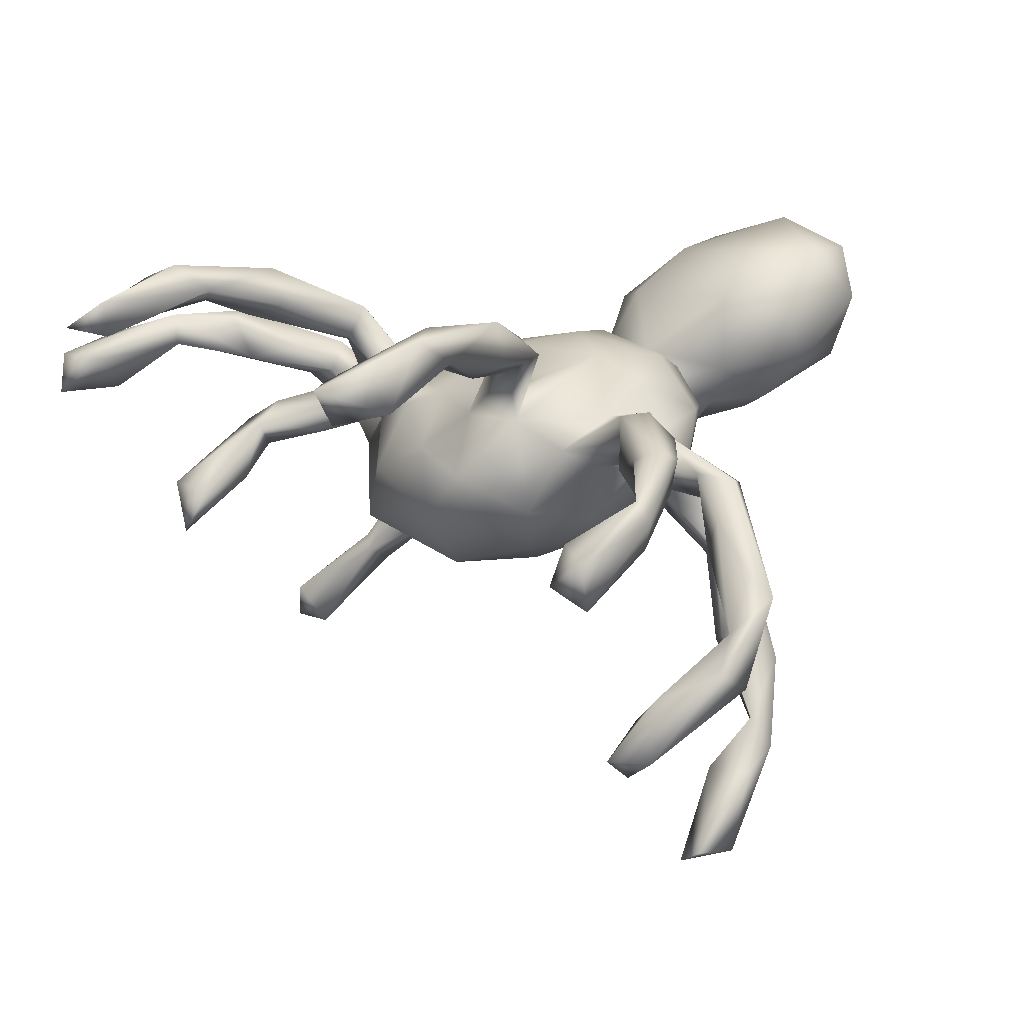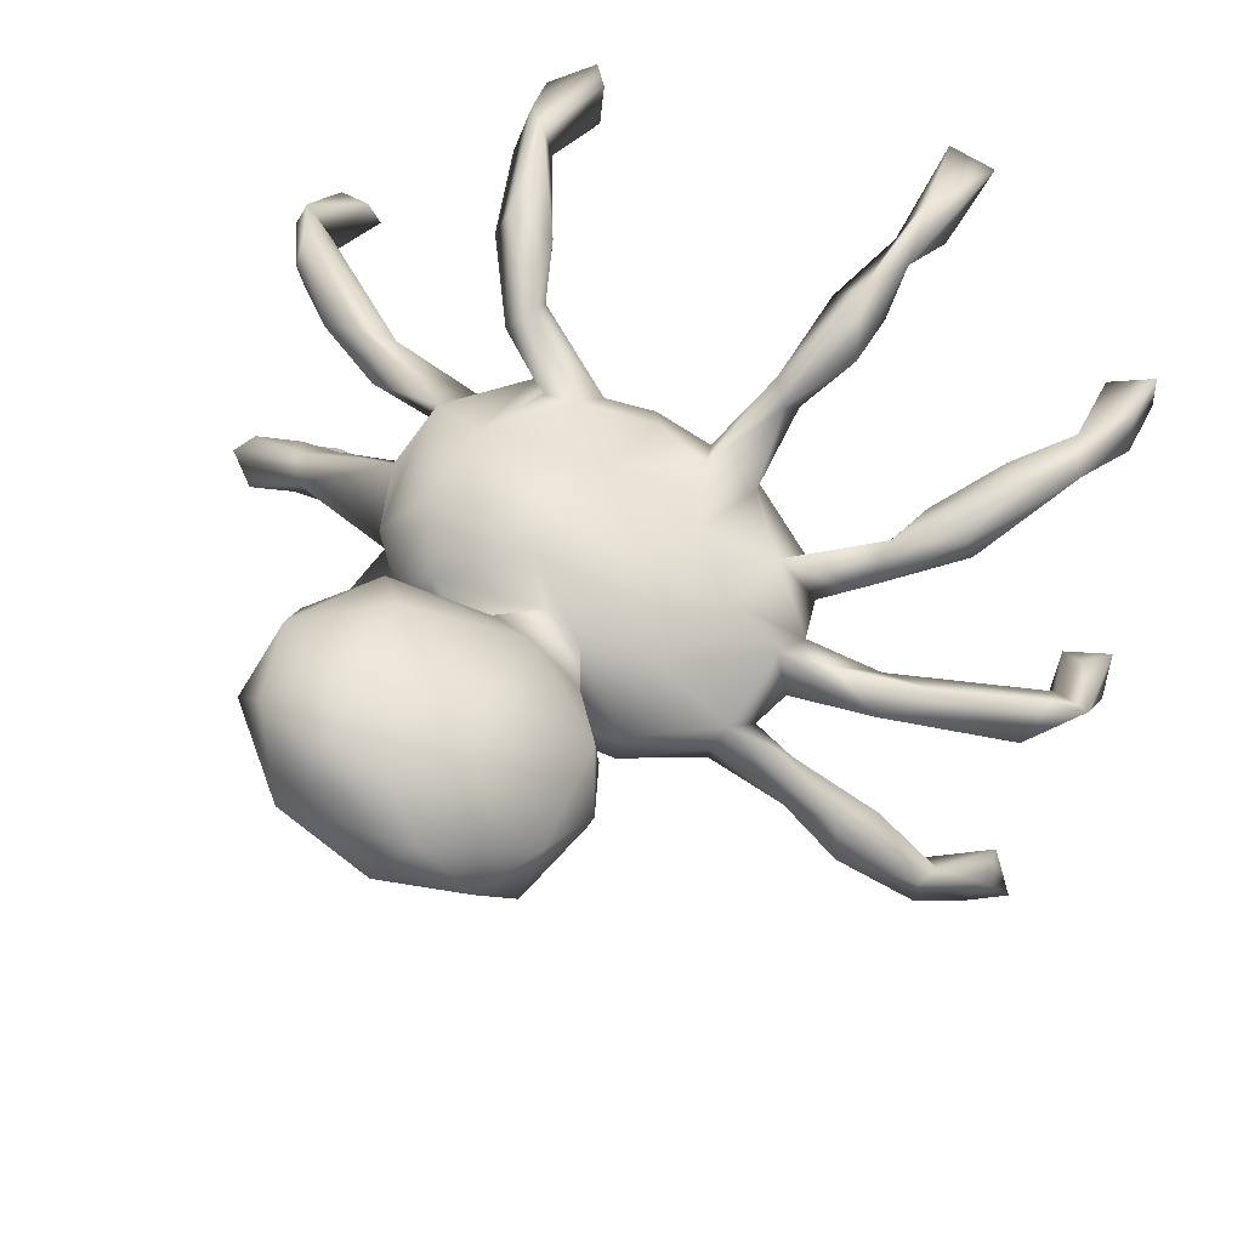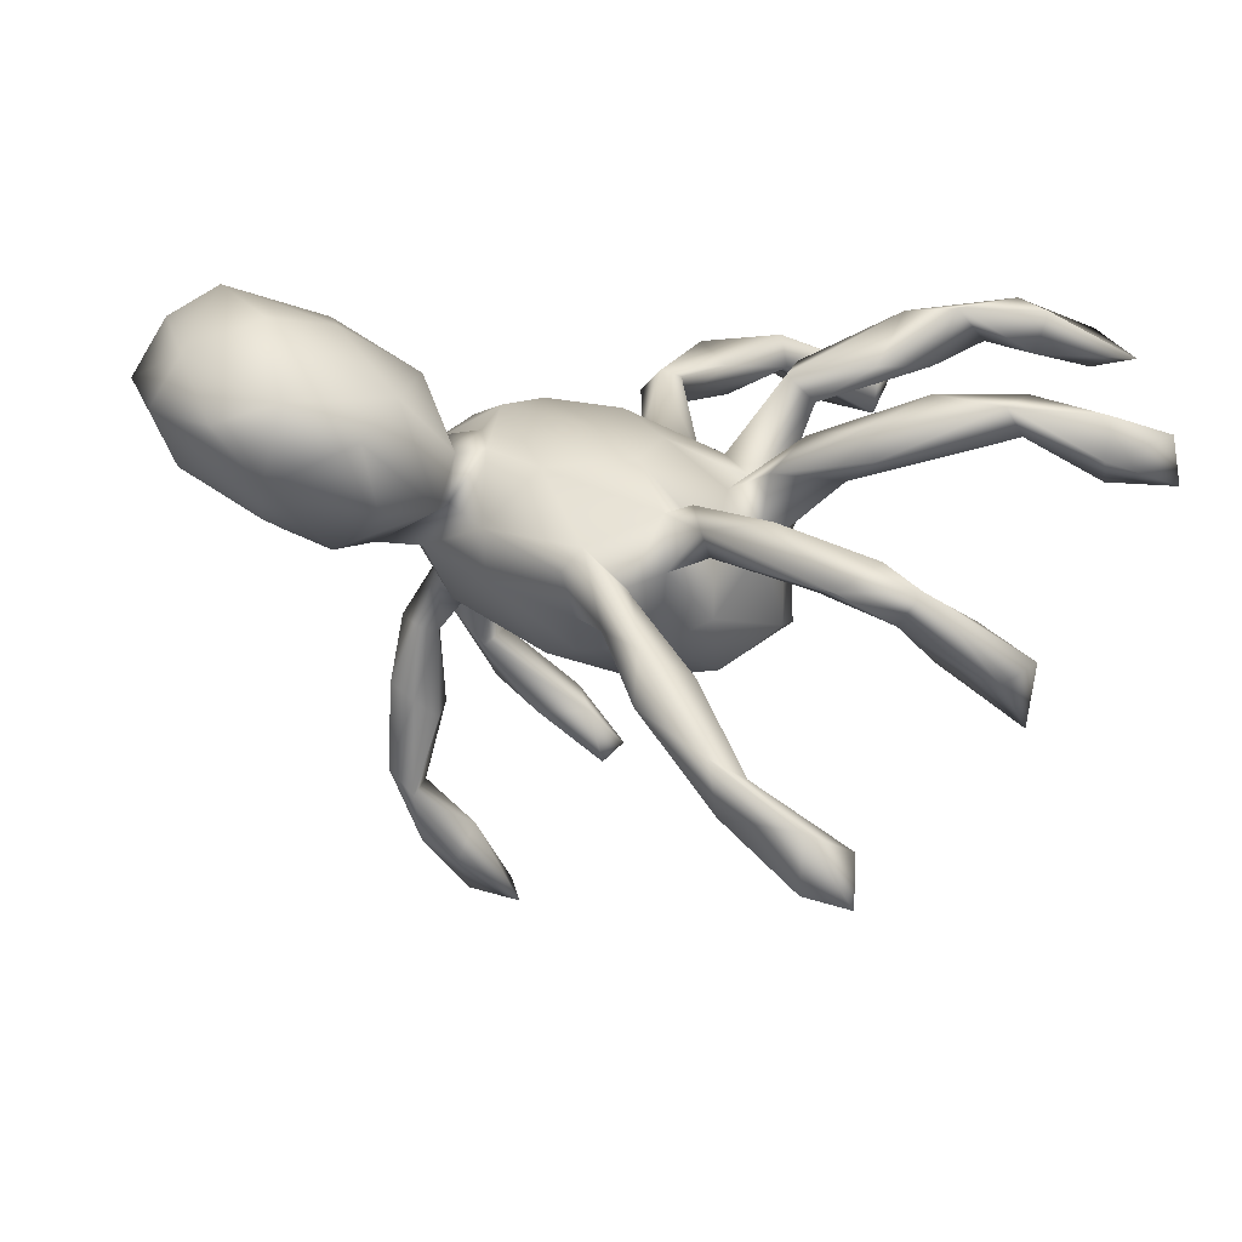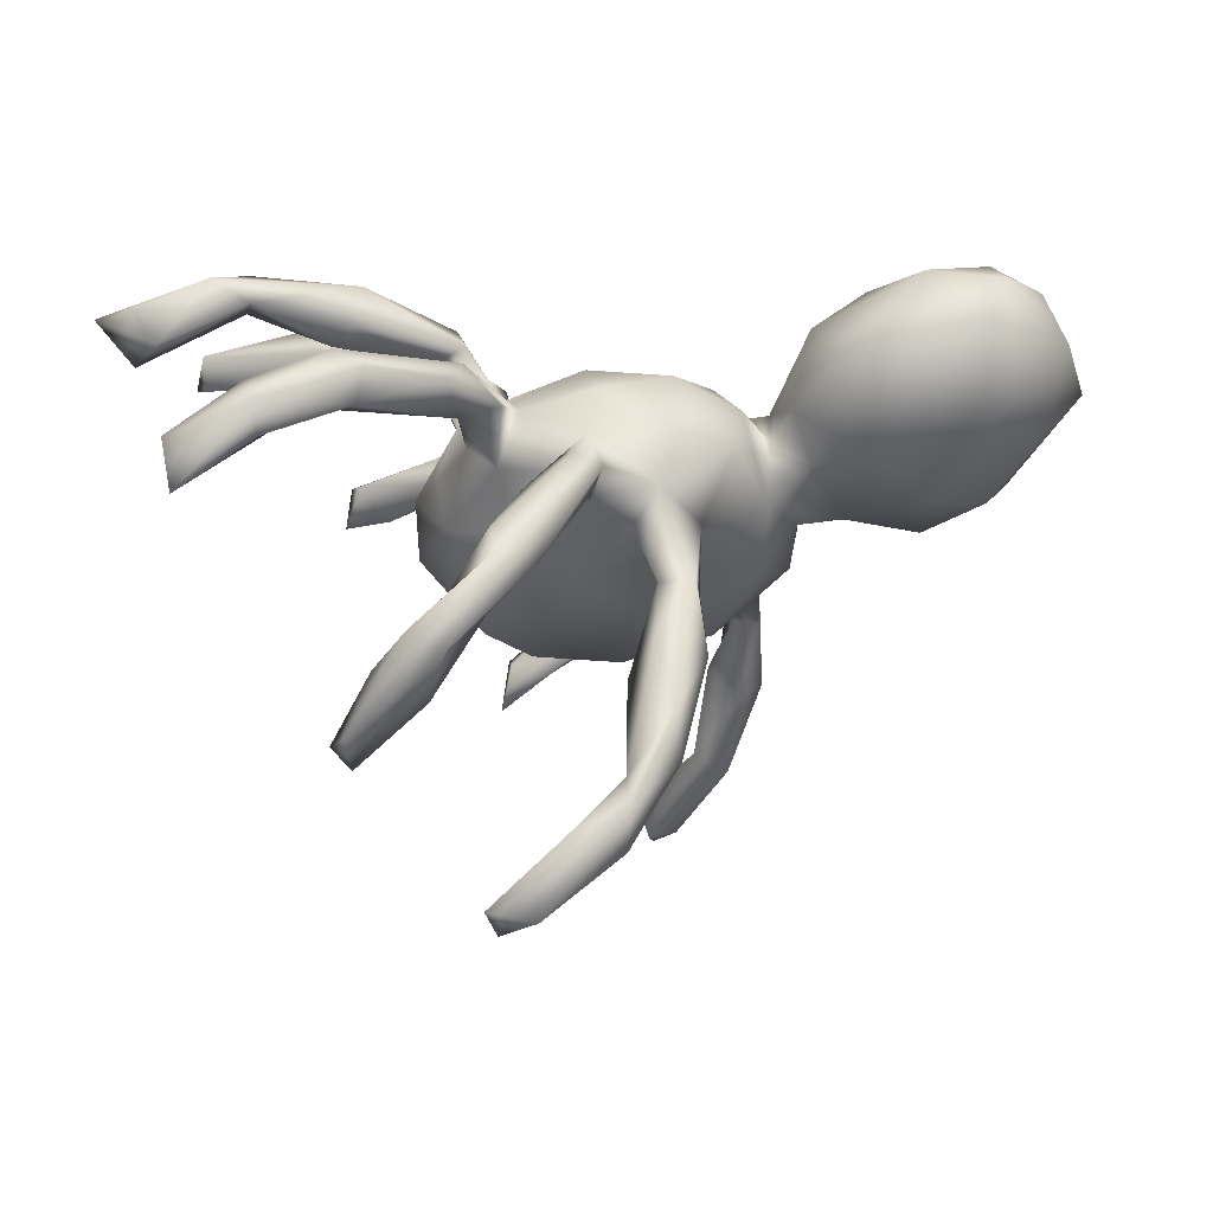
<metadata>
{"format":"obj","ext":"obj","renderer":"f3d","projection":"perspective","resolution":1024,"background":"white","views":[{"elev":16.0,"azim":-134.3,"up":"+Z"},{"elev":52.5,"azim":21.2,"up":"+Z"},{"elev":2.4,"azim":59.8,"up":"+Z"},{"elev":-5.1,"azim":-85.1,"up":"+Z"}]}
</metadata>
<code>
v 0.2954 0.7012 0.233
v -0.5182 0.3428 -0.3918
v -0.286 0.7402 0.2435
v 0.6881 0.5396 0.04669
v -0.2604 0.6846 0.1758
v -0.5327 0.3086 -0.4251
v 0.7019 0.2593 -0.2812
v -0.5855 0.3118 -0.386
v -0.5421 0.05471 -0.6275
v 0.6178 0.5002 0.1132
v -0.5911 0.5489 -0.03469
v -0.6545 0.5336 -0.063
v 0.6064 -0.009964 -0.506
v -0.4809 0.1171 -0.6471
v 0.6652 0.2359 -0.2003
v -0.4601 0.02313 -0.5076
v 0.5584 -0.09087 -0.3622
v -0.4563 -0.01014 -0.5663
v 0.7435 0.1863 -0.2185
v 0.6885 -0.01154 -0.5114
v 0.6817 0.4111 0.08004
v -0.5979 0.5249 0.02702
v 0.3616 0.7378 0.2434
v -0.2569 0.6948 0.2451
v 0.3391 0.5573 0.2473
v 0.6871 0.5294 0.1184
v -0.5332 0.1297 -0.6132
v -0.534 0.008166 -0.5011
v -0.3344 0.633 0.1971
v 0.2929 0.7118 0.2923
v 0.7385 0.2504 -0.1901
v -0.5629 0.2789 -0.292
v 0.6781 0.424 0.1438
v -0.4931 -0.05932 -0.5341
v 0.3073 0.551 0.3334
v 0.6335 0.4501 0.05243
v -0.6725 0.4178 0.05545
v -0.343 0.67 0.2456
v 0.669 0.1322 -0.1896
v 0.3508 0.5754 0.3112
v 0.2008 0.215 -0.1538
v 0.6264 -0.05596 -0.496
v -0.5685 0.2001 -0.3362
v 0.6524 0.01585 -0.4398
v -0.6553 0.5462 0.01405
v 0.2766 0.5005 0.2869
v -0.521 0.2758 -0.3357
v -0.0419 0.2944 -0.08982
v -0.6002 0.361 0.05761
v 0.05747 0.1313 -0.2298
v 0.1162 0.269 -0.03916
v -0.007606 0.1983 -0.1992
v 0.2611 0.1571 -0.1553
v 0.7033 0.1771 -0.1351
v 0.6578 -0.07115 -0.4083
v -0.5224 -0.06496 -0.4753
v -0.328 0.4988 0.2555
v -0.3219 0.56 0.2955
v -0.6068 0.1179 -0.221
v -0.6457 0.2191 -0.2451
v 0.6965 0.05029 -0.139
v 0.6873 0.07992 -0.0936
v 0.2156 0.07597 -0.2212
v 0.3164 0.4308 0.3132
v -0.1741 0.1744 -0.1454
v -0.6575 0.4346 0.08794
v 0.2788 0.1473 -0.04364
v -0.2222 0.2275 -0.06185
v -0.4483 -0.09616 -0.4564
v -0.2818 0.51 0.3054
v 0.2946 0.497 0.2669
v 0.6058 0.3306 0.1187
v 0.1729 0.2073 0.02982
v -0.6622 0.4177 0.01054
v -0.4832 -0.05634 -0.4315
v 0.614 0.3321 0.1735
v 0.6328 0.3065 0.1141
v 0.1096 -0.003111 -0.2361
v 0.3157 0.07863 -0.04752
v -0.2616 0.3925 0.2028
v -0.5746 0.3511 0.1206
v -0.4923 0.2956 0.07846
v -0.2711 0.1222 -0.07937
v -0.6189 0.1672 -0.1926
v -0.1121 0.2905 -0.006493
v 0.6387 0.2731 0.1542
v -0.6016 0.2965 0.06038
v 0.1023 0.2082 0.06995
v 0.7409 0.06038 -0.09225
v 0.2194 0.3899 0.2544
v 0.5343 0.2512 0.1655
v 0.554 0.2114 0.1739
v -0.2722 0.5165 0.2507
v 0.5895 -0.114 -0.3414
v -0.3744 -0.08613 -0.3226
v 0.2249 0.2383 0.1722
v -0.09334 0.07977 -0.1985
v -0.6568 0.1679 -0.2769
v 0.3176 0.002327 -0.1414
v 0.2686 0.3689 0.3099
v -0.01182 0.279 0.0245
v 0.5006 0.2391 0.09562
v 0.2989 0.3977 0.2266
v -0.4792 -0.1241 -0.3397
v 0.5691 -0.1484 -0.3929
v -0.2217 0.2411 0.01262
v -0.184 0.2181 0.09119
v -0.2052 0.3548 0.2466
v 0.4571 -0.2109 -0.2507
v 0.2851 0.3063 0.2241
v 0.4455 0.1724 0.114
v -0.07303 0.2251 0.08481
v 0.5262 0.1359 0.08026
v -0.4684 -0.1311 -0.411
v -0.5155 0.08343 -0.04487
v 0.4713 0.1239 0.05361
v 0.02646 0.1932 0.1008
v 0.2788 -0.06281 -0.1795
v -0.4369 -0.09406 -0.2298
v 0.1915 0.2279 0.2342
v 0.4543 -0.03684 -0.01389
v -0.4445 0.181 0.06543
v -0.4019 0.1904 0.08718
v -0.2654 0.193 0.04868
v -0.2073 0.2615 0.1838
v -0.2982 0.3538 0.2272
v -0.3899 0.1831 0.128
v 0.1921 0.2616 0.1844
v 0.664 -0.02657 -0.09425
v 0.4027 0.125 0.07028
v 0.5758 -0.168 -0.3124
v -0.6035 0.283 0.1143
v 0.2605 0.06172 0.04296
v 0.4301 -0.1681 -0.2828
v -0.6088 0.3264 0.1365
v 0.1903 0.1561 0.05617
v 0.5649 0.01194 -0.09641
v 0.4236 -0.1225 -0.2223
v 0.1149 0.1494 0.09673
v -0.5998 0.04927 -0.1512
v 0.5173 0.123 0.1251
v -0.4958 0.08306 -0.09627
v -0.302 0.1433 0.01549
v 0.4961 -0.1362 -0.2119
v -0.2699 0.3454 0.2894
v 0.214 0.1935 0.2125
v -0.406 0.1243 0.08842
v 0.6894 0.03196 -0.05396
v 0.4151 0.09426 0.1175
v -0.1746 0.2493 0.2254
v 0.3427 -0.1653 -0.1559
v 0.5525 -0.04834 -0.002287
v 0.328 -0.002254 -0.03684
v -0.4151 -0.05278 -0.2982
v -0.3683 -0.1343 -0.2948
v -0.6509 0.09928 -0.1395
v 0.4511 -0.08585 -0.05147
v -0.08831 0.1601 0.1371
v -0.5105 0.185 0.112
v -0.1854 0.2175 0.236
v 0.4 0.04366 0.06426
v 0.3277 -0.08163 -0.07431
v -0.3095 0.009011 -0.03791
v -0.325 -0.1117 -0.1802
v -0.4438 0.1736 0.1426
v -0.6159 0.1146 -0.1072
v 0.181 -0.1429 -0.1883
v 0.1561 0.01715 0.1194
v -0.2276 0.03716 -0.1328
v -0.3928 -0.1635 -0.2642
v 0.3646 -0.1583 -0.1066
v -0.3153 0.06588 0.006001
v -0.2736 -0.04941 -0.07181
v -0.2176 0.1991 0.2057
v -0.3843 -0.1459 -0.1546
v -0.3295 -0.1481 -0.1711
v 0.471 -0.1141 -0.01438
v 0.08202 -0.1389 -0.1965
v 0.3725 -0.2117 -0.152
v -0.07895 -0.06487 -0.1903
v -0.141 0.1565 0.1378
v -0.2937 0.1124 0.09919
v -0.4314 0.03975 0.01278
v 0.2458 -0.183 -0.137
v -0.4423 -0.003753 -0.04267
v 0.3903 -0.07655 0.02062
v 0.4497 -0.1993 -0.1727
v -0.3645 -0.09137 -0.1576
v -0.4919 0.01611 0.009215
v 0.2988 -0.1298 -0.09558
v -0.2232 -0.09669 -0.1054
v -0.2434 -0.1465 -0.06045
v -0.3233 0.01099 0.06175
v -0.4698 -0.02438 -0.006181
v -0.2977 -0.08798 -0.0106
v 0.2305 -0.07032 0.08616
v -0.04883 -0.227 -0.1183
v 0.1343 -0.2652 -0.08803
v 0.2781 -0.1882 -0.03887
v -0.287 -0.1193 0.07154
v 0.1218 -0.1019 0.139
v 0.3072 -0.0729 0.008929
v 0.2571 -0.2117 -0.07272
v -0.1874 0.02725 0.1759
v 0.004992 0.0364 0.1668
v -0.2813 -0.001494 0.1337
v -0.03612 -0.28 -0.03952
v -0.2273 -0.1975 0.05553
v 0.1844 -0.2033 0.07326
v 0.1482 -0.2794 -0.01234
v -0.2123 -0.1053 0.1609
v -0.05081 -0.06885 0.1825
v 0.07041 -0.2309 0.1023
v 0.04431 -0.2786 0.02346
v -0.02878 -0.1538 0.1696
v -0.1526 -0.2406 -0.0242
v 0.01009 -0.2074 0.131
v -0.1599 -0.3058 0.03434
v -0.1666 -0.2025 0.1156
v -0.1036 -0.2422 0.07695
v -0.05173 -0.3502 -0.03358
v -0.2094 -0.2795 0.1078
v -0.05952 -0.2397 0.1242
v 0.1638 -0.4473 0.006521
v 0.0524 -0.4677 -0.04302
v 0.09395 -0.2936 0.09439
v 0.1422 -0.3457 0.01319
v 0.166 -0.4185 0.1691
v 0.1925 -0.4885 0.1055
v -0.2736 -0.4319 0.1098
v -0.204 -0.4019 0.03446
v -0.1245 -0.3882 0.2982
v -0.2269 -0.5688 0.09274
v -0.1835 -0.3058 0.2334
v 0.0377 -0.3174 0.2105
v 0.04063 -0.5699 0.000738
v 0.04253 -0.4533 0.2748
v 0.1313 -0.6079 0.04482
v -0.281 -0.3728 0.1967
v -0.09469 -0.4766 -0.01558
v -0.2478 -0.4727 0.3043
v 0.1626 -0.5944 0.1608
v 0.09608 -0.6708 0.1284
v -0.1018 -0.5715 0.3379
v -0.09082 -0.6428 0.07497
v 0.06755 -0.5745 0.2811
v -0.2884 -0.5492 0.2141
v -0.2277 -0.5917 0.2945
v -0.02957 -0.7105 0.1539
v 0.03023 -0.6854 0.2288
v -0.172 -0.6815 0.2039
v -0.124 -0.6464 0.2905
f 14 27 16
f 55 94 131
f 56 114 104
f 236 238 245
f 245 238 249
f 238 243 249
f 243 242 250
f 251 249 250
f 243 250 249
f 27 14 9
f 9 14 18
f 44 20 13
f 13 20 42
f 9 18 34
f 18 14 16
f 44 13 17
f 20 44 55
f 9 34 56
f 9 56 28
f 18 16 69
f 13 42 105
f 13 105 17
f 42 20 55
f 105 42 55
f 34 114 56
f 34 69 114
f 69 34 18
f 105 55 131
f 17 105 134
f 134 105 109
f 109 105 131
f 245 249 251
f 245 251 233
f 238 242 243
f 240 236 245
f 233 240 245
f 236 225 238
f 240 225 236
f 225 224 238
f 221 225 240
f 109 187 179
f 134 109 179
f 131 144 187
f 109 131 187
f 114 170 104
f 131 94 144
f 94 17 144
f 17 134 138
f 114 155 170
f 69 155 114
f 69 95 155
f 69 154 95
f 75 104 119
f 154 75 119
f 55 44 94
f 44 17 94
f 69 75 154
f 69 16 75
f 104 75 56
f 28 56 75
f 28 75 16
f 238 229 242
f 142 183 185
f 59 142 185
f 140 59 185
f 62 137 121
f 83 65 169
f 59 84 142
f 156 98 140
f 227 214 226
f 89 62 148
f 89 54 62
f 62 39 61
f 19 31 89
f 31 54 89
f 62 15 39
f 53 79 99
f 53 67 79
f 65 52 97
f 84 156 166
f 84 60 156
f 60 98 156
f 54 15 62
f 41 50 52
f 48 41 52
f 47 84 59
f 47 32 84
f 84 32 60
f 31 15 54
f 8 98 60
f 32 8 60
f 41 53 63
f 43 47 59
f 62 61 137
f 99 79 153
f 235 232 237
f 232 241 244
f 8 6 43
f 2 6 8
f 6 2 47
f 6 47 43
f 8 43 98
f 15 7 39
f 39 7 19
f 98 43 59
f 50 41 63
f 39 19 61
f 98 59 140
f 97 52 50
f 63 53 99
f 61 19 89
f 89 129 61
f 169 65 97
f 97 180 169
f 137 61 129
f 89 148 129
f 169 180 191
f 99 153 162
f 162 153 157
f 153 121 157
f 142 84 115
f 22 11 45
f 10 4 36
f 26 4 10
f 45 11 12
f 108 145 160
f 108 70 145
f 110 64 100
f 103 64 110
f 100 90 120
f 125 93 108
f 93 125 80
f 90 103 128
f 90 71 103
f 64 35 100
f 35 46 100
f 100 46 90
f 58 145 70
f 108 93 70
f 57 126 145
f 58 57 145
f 103 71 64
f 71 25 64
f 46 71 90
f 57 93 80
f 57 80 126
f 232 234 241
f 234 239 241
f 234 232 235
f 234 222 239
f 223 234 235
f 223 222 234
f 219 217 215
f 211 208 219
f 209 201 215
f 217 213 215
f 209 215 213
f 211 200 208
f 196 201 209
f 152 121 186
f 121 153 186
f 153 202 186
f 153 196 202
f 153 133 196
f 163 173 195
f 194 163 195
f 185 163 194
f 172 163 185
f 140 185 194
f 156 140 194
f 62 121 148
f 148 121 152
f 153 79 133
f 163 169 173
f 163 83 169
f 188 154 119
f 121 137 157
f 137 129 157
f 157 129 177
f 129 148 152
f 129 152 177
f 173 188 195
f 195 188 175
f 173 169 191
f 173 191 164
f 190 162 202
f 190 202 199
f 162 157 177
f 162 177 202
f 186 202 177
f 177 152 186
f 195 175 192
f 195 192 208
f 200 195 208
f 202 196 209
f 199 202 209
f 208 216 219
f 210 209 213
f 199 209 210
f 219 216 220
f 220 216 218
f 220 217 219
f 220 218 222
f 223 220 222
f 213 217 226
f 226 217 223
f 226 223 235
f 226 235 228
f 230 247 239
f 228 235 237
f 239 247 241
f 183 172 185
f 172 83 163
f 29 57 58
f 46 25 71
f 29 5 57
f 40 35 64
f 64 25 40
f 25 23 40
f 30 46 35
f 57 5 93
f 93 24 70
f 5 24 93
f 38 29 58
f 1 46 30
f 46 1 25
f 1 23 25
f 3 70 24
f 70 3 58
f 3 38 58
f 23 35 40
f 23 30 35
f 23 1 30
f 5 3 24
f 3 29 38
f 29 3 5
f 19 7 31
f 31 7 15
f 47 2 32
f 2 8 32
f 215 211 219
f 201 212 215
f 212 211 215
f 196 168 201
f 206 200 211
f 193 200 206
f 193 195 200
f 193 194 195
f 172 193 182
f 172 183 193
f 189 194 193
f 183 189 193
f 156 194 189
f 183 115 189
f 166 156 189
f 115 166 189
f 79 116 161
f 130 116 79
f 149 133 161
f 79 161 133
f 133 168 196
f 143 172 182
f 143 83 172
f 183 142 115
f 130 67 133
f 67 130 79
f 68 83 143
f 84 166 115
f 65 83 68
f 139 136 146
f 92 149 141
f 106 68 124
f 124 68 143
f 67 73 133
f 102 116 130
f 111 102 130
f 147 143 182
f 136 139 168
f 73 136 133
f 133 136 168
f 130 133 149
f 161 116 113
f 111 130 149
f 113 141 161
f 141 149 161
f 206 182 193
f 168 139 205
f 168 205 201
f 205 204 212
f 205 212 201
f 204 206 211
f 204 211 212
f 48 52 65
f 68 48 65
f 53 41 67
f 203 199 210
f 216 197 207
f 191 197 216
f 191 216 192
f 187 171 199
f 171 190 199
f 151 190 171
f 151 184 190
f 191 180 197
f 164 191 192
f 176 164 192
f 175 176 192
f 164 188 173
f 188 119 175
f 118 190 184
f 190 118 162
f 99 162 118
f 167 118 184
f 154 188 164
f 95 154 164
f 167 78 118
f 63 118 78
f 118 63 99
f 180 78 178
f 97 78 180
f 97 50 78
f 244 241 248
f 246 237 244
f 241 247 248
f 192 216 208
f 50 63 78
f 237 232 244
f 223 217 220
f 41 73 67
f 51 88 73
f 41 51 73
f 85 68 106
f 85 48 68
f 41 48 51
f 205 117 158
f 158 204 205
f 158 181 204
f 107 204 181
f 182 206 204
f 107 182 204
f 165 147 182
f 92 111 149
f 139 146 120
f 117 205 139
f 88 117 139
f 107 181 174
f 27 9 28
f 106 124 107
f 107 124 182
f 124 127 182
f 124 123 127
f 182 127 165
f 122 143 147
f 122 123 143
f 124 143 123
f 159 147 165
f 159 122 147
f 87 122 159
f 86 92 141
f 113 86 141
f 113 77 86
f 91 111 92
f 91 102 111
f 77 113 116
f 102 77 116
f 136 73 96
f 51 48 101
f 158 160 181
f 158 112 160
f 198 203 210
f 178 198 197
f 178 167 198
f 198 167 184
f 151 179 184
f 203 184 179
f 151 134 179
f 144 171 187
f 179 187 199
f 198 184 203
f 203 179 199
f 197 198 207
f 198 210 207
f 221 227 225
f 225 227 224
f 231 218 221
f 231 221 240
f 231 240 233
f 227 229 224
f 230 231 233
f 238 224 229
f 230 233 247
f 247 233 251
f 250 242 246
f 251 252 248
f 252 251 250
f 16 27 28
f 88 101 117
f 158 117 112
f 101 112 117
f 101 85 112
f 85 106 107
f 112 85 107
f 82 123 122
f 51 101 88
f 48 85 101
f 96 110 146
f 136 96 146
f 88 139 120
f 128 88 120
f 160 112 150
f 181 160 174
f 125 107 174
f 112 125 150
f 135 159 165
f 127 135 165
f 135 132 159
f 132 87 159
f 76 91 92
f 76 102 91
f 96 88 128
f 73 88 96
f 112 107 125
f 123 82 127
f 127 82 81
f 122 49 82
f 87 49 122
f 86 76 92
f 72 77 102
f 37 74 87
f 21 33 86
f 81 135 127
f 37 87 132
f 21 86 77
f 76 72 102
f 74 49 87
f 36 21 77
f 72 36 77
f 49 74 12
f 145 174 160
f 100 120 146
f 150 108 160
f 125 108 150
f 145 126 174
f 174 126 125
f 110 100 146
f 96 103 110
f 128 103 96
f 90 128 120
f 80 125 126
f 135 37 132
f 33 76 86
f 49 81 82
f 81 66 135
f 66 37 135
f 49 66 81
f 22 66 49
f 10 72 76
f 10 36 72
f 33 26 76
f 26 10 76
f 11 22 49
f 45 37 66
f 22 45 66
f 37 12 74
f 45 12 37
f 21 26 33
f 4 26 21
f 4 21 36
f 49 12 11
f 78 167 178
f 207 214 221
f 216 207 221
f 207 210 214
f 218 231 222
f 216 221 218
f 214 227 221
f 214 210 213
f 226 214 213
f 239 222 230
f 231 230 222
f 226 228 227
f 229 227 228
f 228 237 246
f 229 228 242
f 242 228 246
f 248 247 251
f 244 248 252
f 250 244 252
f 246 244 250
f 144 17 138
f 119 104 175
f 175 104 170
f 95 164 155
f 170 155 176
f 151 138 134
f 144 138 151
f 151 171 144
f 170 176 175
f 176 155 164
f 180 178 197

</code>
